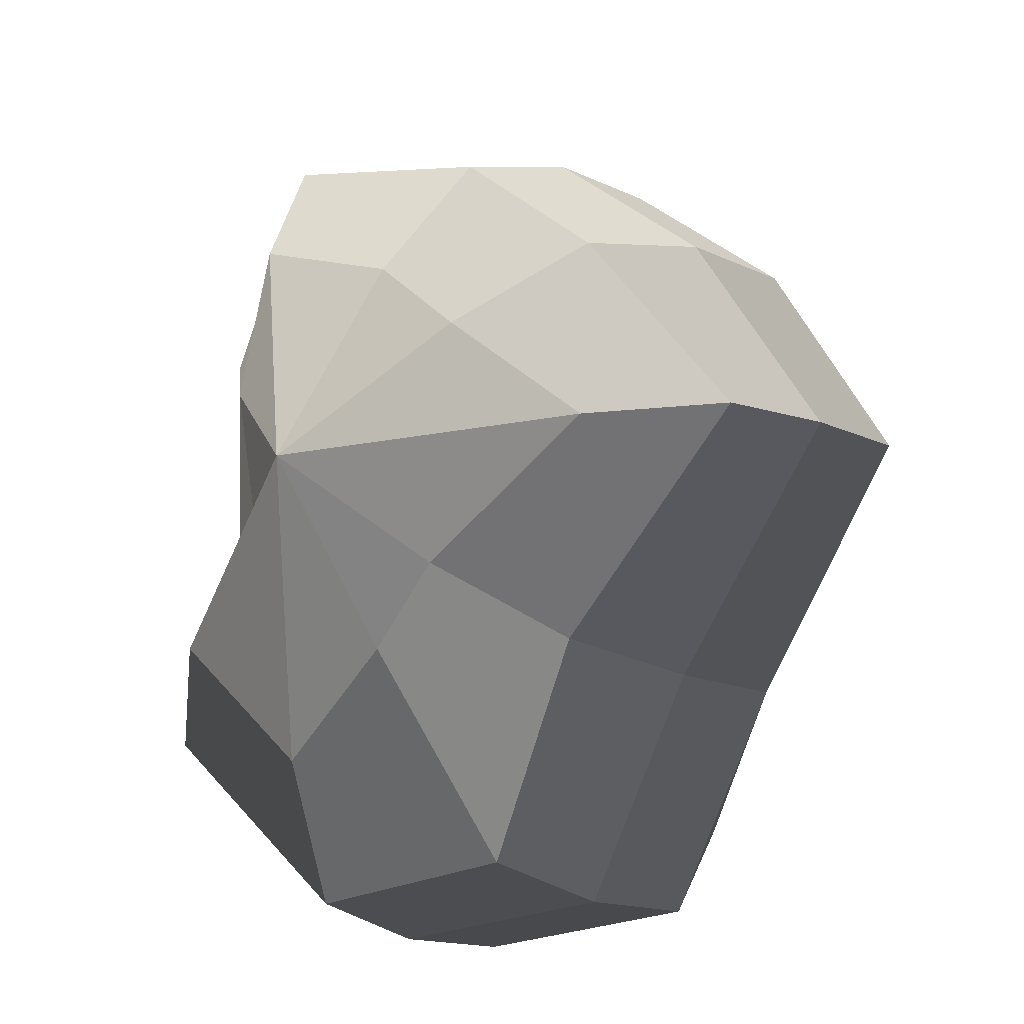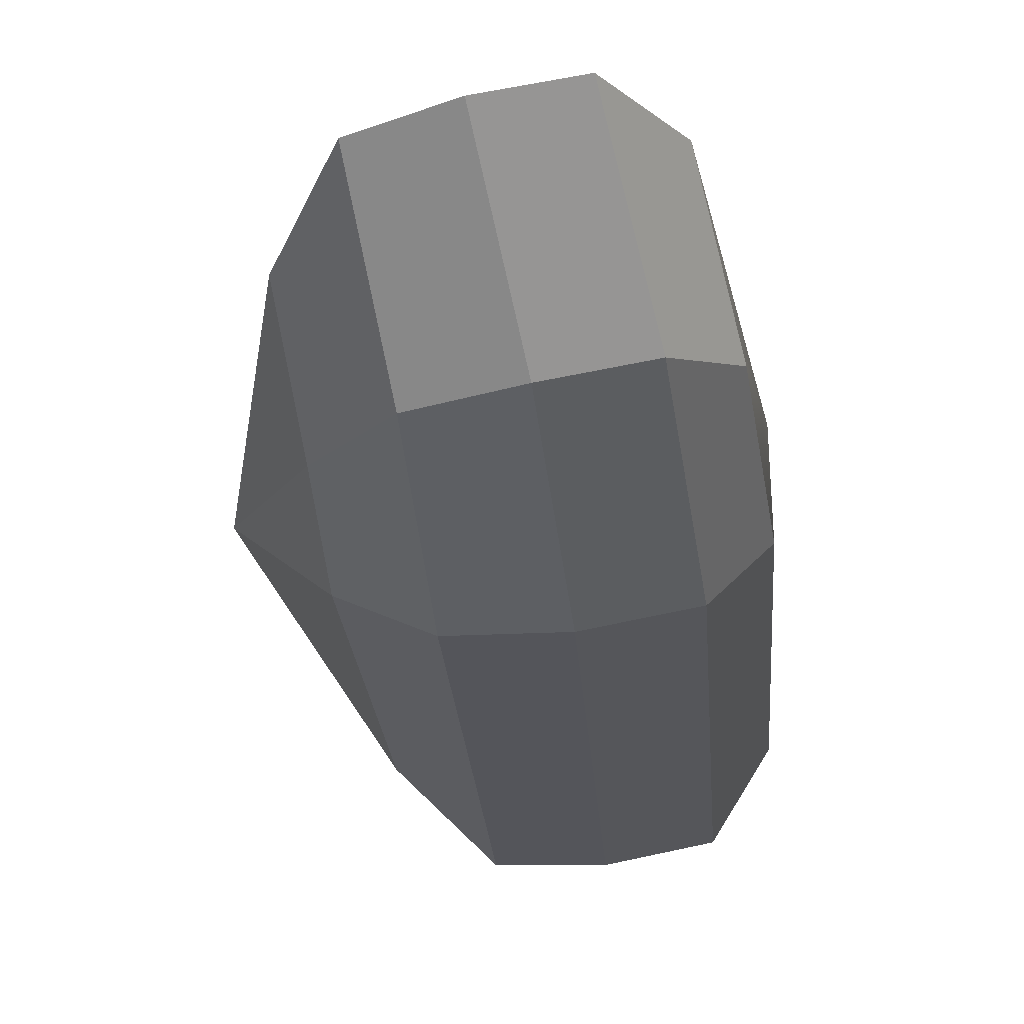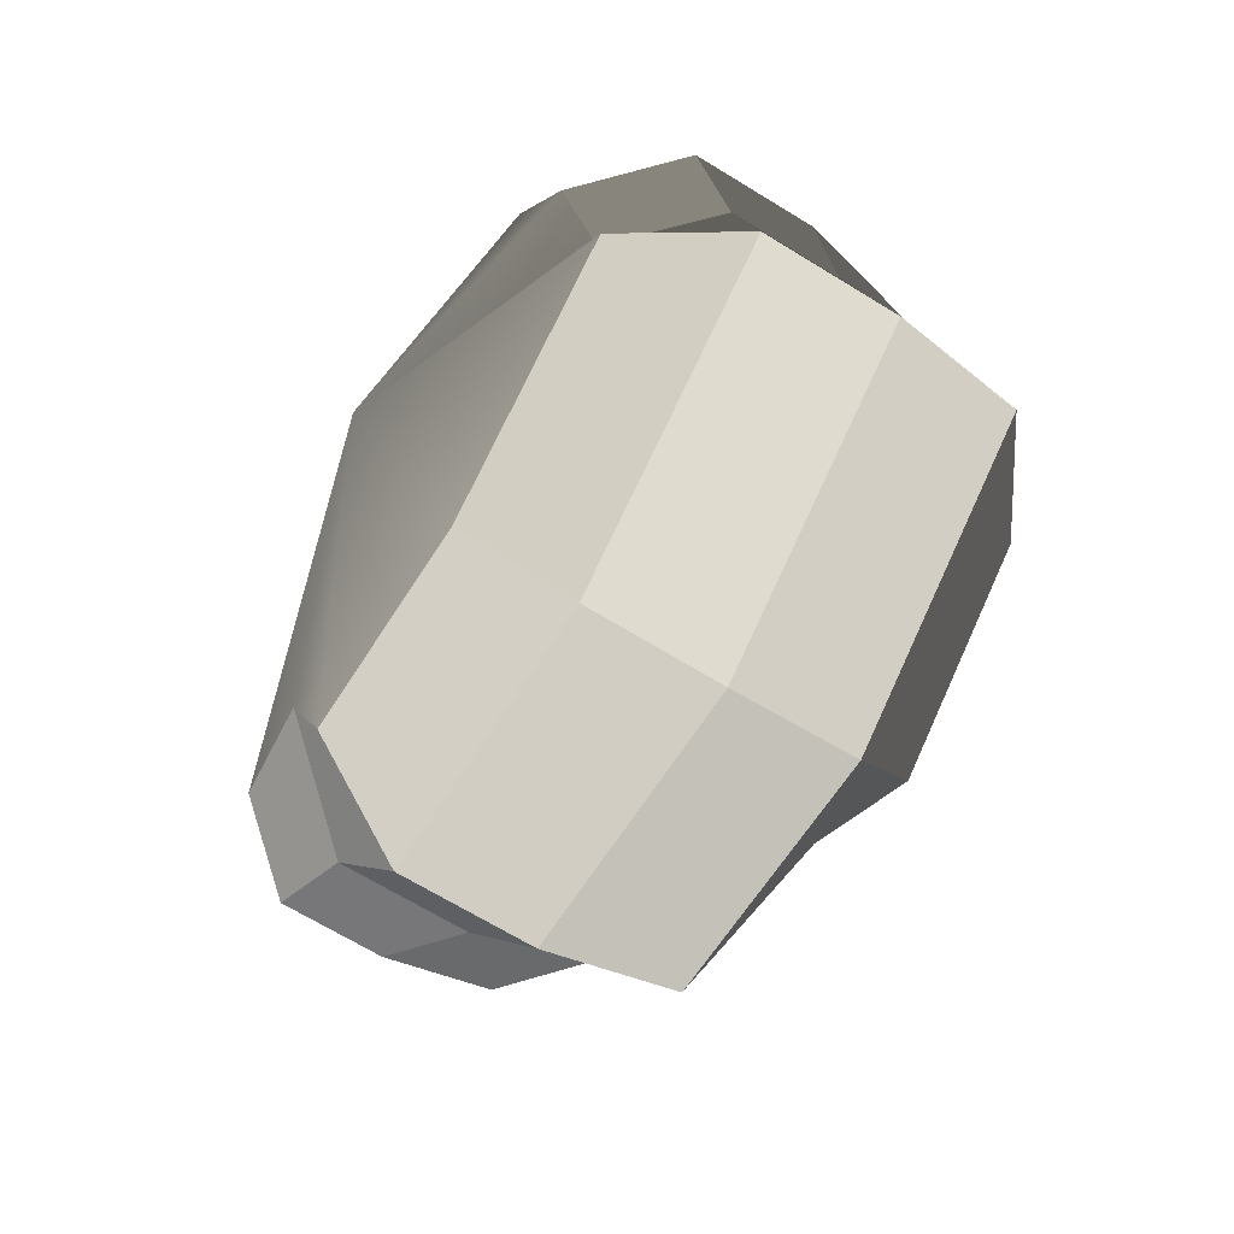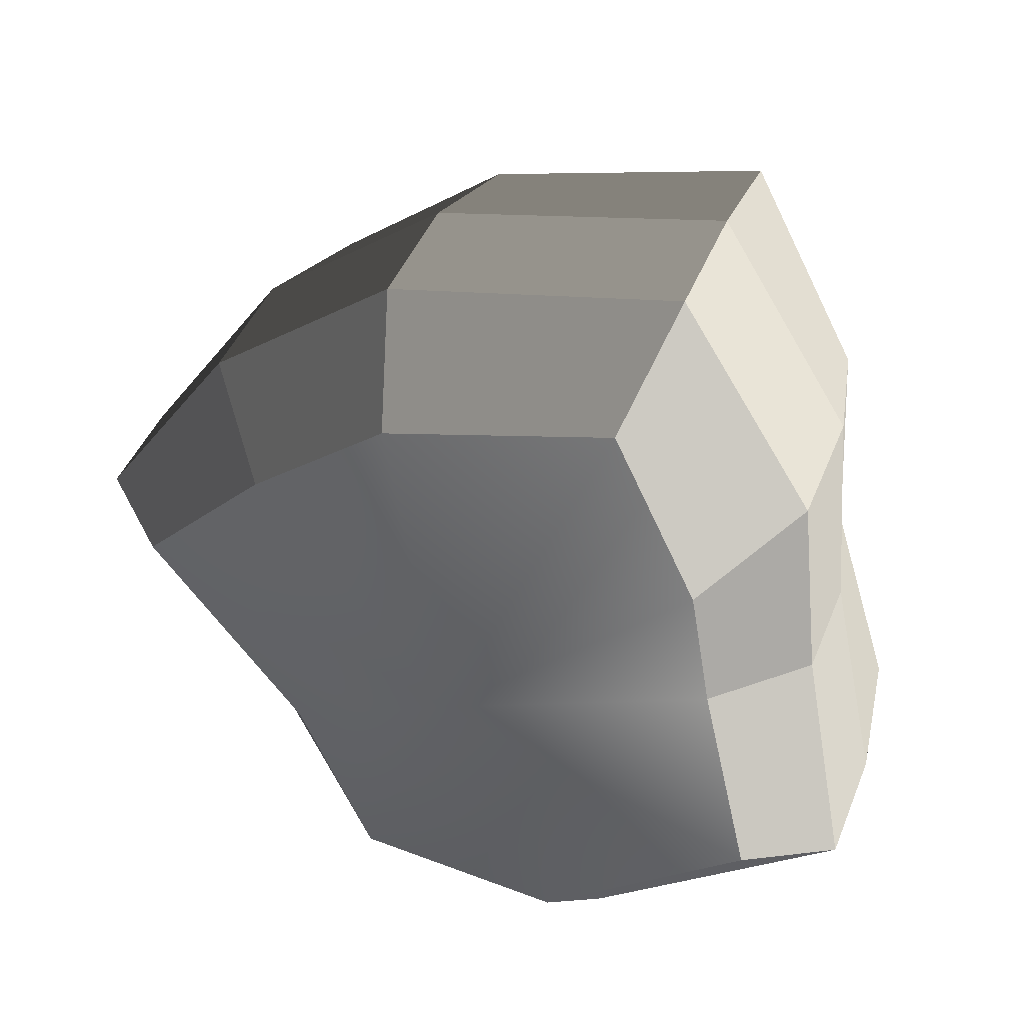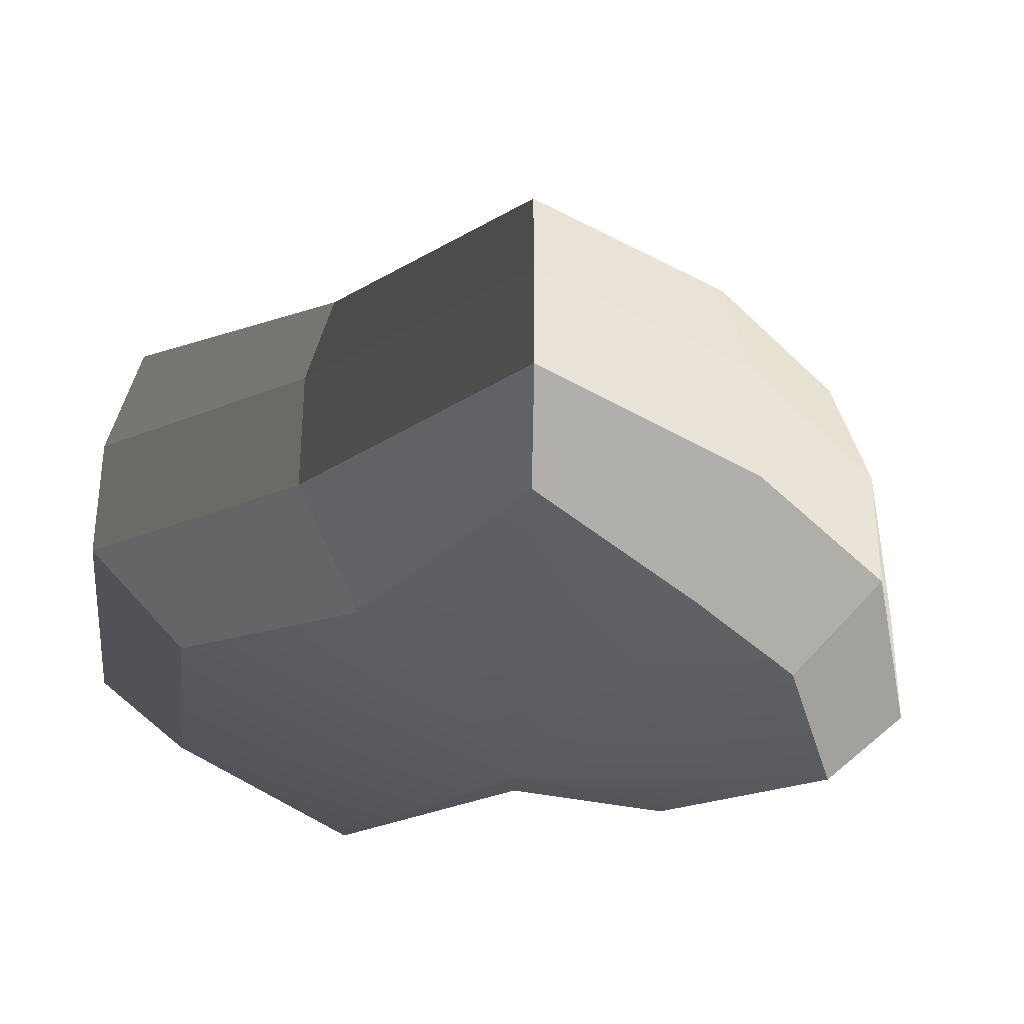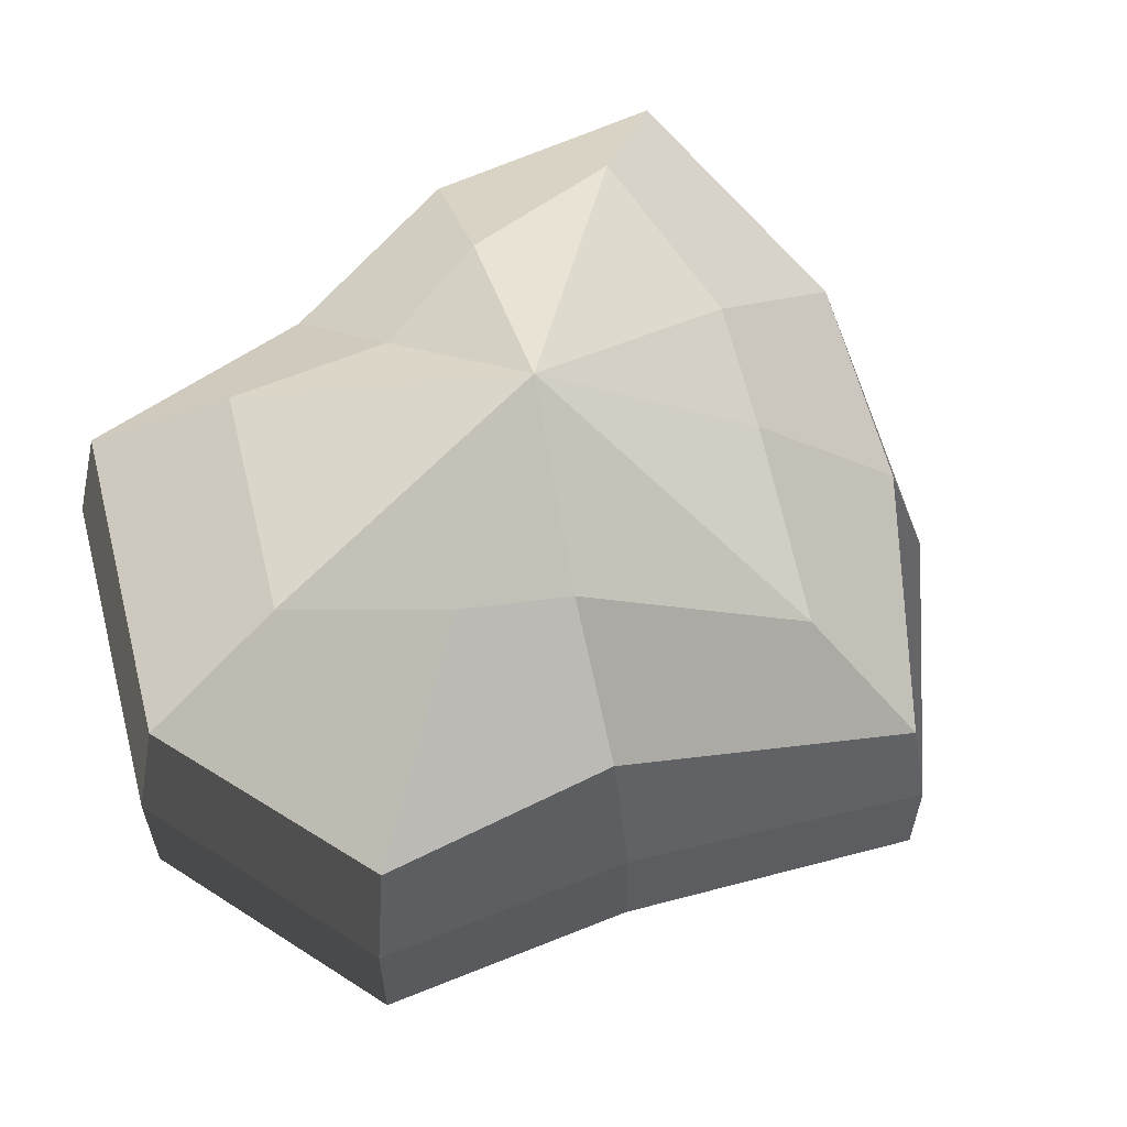
<metadata>
{"format":"obj","ext":"obj","renderer":"f3d","projection":"perspective","resolution":1024,"background":"white","views":[{"elev":-15.3,"azim":-135.1,"up":"+Z"},{"elev":60.8,"azim":-102.6,"up":"+Z"},{"elev":-66.8,"azim":58.2,"up":"+Z"},{"elev":43.4,"azim":20.7,"up":"+Z"},{"elev":-33.4,"azim":-91.5,"up":"+Y"},{"elev":61.5,"azim":-142.6,"up":"+Y"}]}
</metadata>
<code>
v 0.01455 -0.02578 -0.04036
v 0.004624 -0.03398 0.001091
v 0.03878 -0.02578 -0.02106
v -0.009663 -0.02578 -0.03818
v -0.01825 -0.02578 -0.01778
v -0.03822 -0.02223 0.001091
v -0.02135 -0.02578 0.01996
v -0.005298 -0.02578 0.03272
v 0.02109 -0.02578 0.04036
v 0.0306 -0.02578 0.01996
v 0.03219 -0.02223 0.001091
v 0.03878 -0.02578 -0.02106
v 0.04797 -0.01489 -0.02773
v 0.01805 -0.01489 -0.05115
v 0.01455 -0.02578 -0.04036
v 0.01455 -0.02578 -0.04036
v 0.01805 -0.01489 -0.05115
v -0.01317 -0.01489 -0.04897
v -0.009663 -0.02578 -0.03818
v -0.009663 -0.02578 -0.03818
v -0.01317 -0.01489 -0.04897
v -0.02743 -0.01489 -0.02445
v -0.01825 -0.02578 -0.01778
v -0.01825 -0.02578 -0.01778
v -0.02743 -0.01489 -0.02445
v -0.04797 -0.01289 0.001091
v -0.03822 -0.02223 0.001091
v -0.03822 -0.02223 0.001091
v -0.04797 -0.01289 0.001091
v -0.03053 -0.01489 0.02663
v -0.02135 -0.02578 0.01996
v -0.02135 -0.02578 0.01996
v -0.03053 -0.01489 0.02663
v -0.008805 -0.01489 0.04351
v -0.005298 -0.02578 0.03272
v -0.005298 -0.02578 0.03272
v -0.008805 -0.01489 0.04351
v 0.0246 -0.01489 0.05115
v 0.02109 -0.02578 0.04036
v 0.02109 -0.02578 0.04036
v 0.0246 -0.01489 0.05115
v 0.03978 -0.01489 0.02663
v 0.0306 -0.02578 0.01996
v 0.0306 -0.02578 0.01996
v 0.03978 -0.01489 0.02663
v 0.04193 -0.01289 0.001091
v 0.03219 -0.02223 0.001091
v 0.03219 -0.02223 0.001091
v 0.04193 -0.01289 0.001091
v 0.04797 -0.01489 -0.02773
v 0.03878 -0.02578 -0.02106
v 0.04797 -0.01489 -0.02773
v 0.04797 -0.0001484 -0.02773
v 0.01805 -0.0001484 -0.05115
v 0.01805 -0.01489 -0.05115
v 0.01805 -0.01489 -0.05115
v 0.01805 -0.0001484 -0.05115
v -0.01317 -0.0001483 -0.04897
v -0.01317 -0.01489 -0.04897
v -0.01317 -0.01489 -0.04897
v -0.01317 -0.0001483 -0.04897
v -0.02743 -0.0001483 -0.02445
v -0.02743 -0.01489 -0.02445
v -0.02743 -0.01489 -0.02445
v -0.02743 -0.0001483 -0.02445
v -0.04797 -0.0002294 0.001091
v -0.04797 -0.01289 0.001091
v -0.04797 -0.01289 0.001091
v -0.04797 -0.0002294 0.001091
v -0.03053 -0.0001483 0.02663
v -0.03053 -0.01489 0.02663
v -0.03053 -0.01489 0.02663
v -0.03053 -0.0001483 0.02663
v -0.008805 -0.0001483 0.04351
v -0.008805 -0.01489 0.04351
v -0.008805 -0.01489 0.04351
v -0.008805 -0.0001483 0.04351
v 0.0246 -0.0001482 0.05115
v 0.0246 -0.01489 0.05115
v 0.0246 -0.01489 0.05115
v 0.0246 -0.0001482 0.05115
v 0.03978 -0.0001483 0.02663
v 0.03978 -0.01489 0.02663
v 0.03978 -0.01489 0.02663
v 0.03978 -0.0001483 0.02663
v 0.04193 -0.0002294 0.001091
v 0.04193 -0.01289 0.001091
v 0.04193 -0.01289 0.001091
v 0.04193 -0.0002294 0.001091
v 0.04797 -0.0001484 -0.02773
v 0.04797 -0.01489 -0.02773
v 0.04797 -0.0001484 -0.02773
v 0.04569 0.01428 -0.0254
v 0.01715 0.01428 -0.04799
v 0.01805 -0.0001484 -0.05115
v 0.01805 -0.0001484 -0.05115
v 0.01715 0.01428 -0.04799
v -0.01183 0.01428 -0.0456
v -0.01317 -0.0001483 -0.04897
v -0.01317 -0.0001483 -0.04897
v -0.01183 0.01428 -0.0456
v -0.02321 0.01428 -0.02181
v -0.02743 -0.0001483 -0.02445
v -0.02743 -0.0001483 -0.02445
v -0.02321 0.01428 -0.02181
v -0.0453 0.01197 0.001196
v -0.04797 -0.0002294 0.001091
v -0.04797 -0.0002294 0.001091
v -0.0453 0.01197 0.001196
v -0.02661 0.01428 0.0242
v -0.03053 -0.0001483 0.02663
v -0.03053 -0.0001483 0.02663
v -0.02661 0.01428 0.0242
v -0.007042 0.01428 0.03961
v -0.008805 -0.0001483 0.04351
v -0.008805 -0.0001483 0.04351
v -0.007042 0.01428 0.03961
v 0.02433 0.01428 0.04799
v 0.0246 -0.0001482 0.05115
v 0.0246 -0.0001482 0.05115
v 0.02433 0.01428 0.04799
v 0.03671 0.01428 0.0242
v 0.03978 -0.0001483 0.02663
v 0.03978 -0.0001483 0.02663
v 0.03671 0.01428 0.0242
v 0.03865 0.01197 0.001197
v 0.04193 -0.0002294 0.001091
v 0.04193 -0.0002294 0.001091
v 0.03865 0.01197 0.001197
v 0.04569 0.01428 -0.0254
v 0.04797 -0.0001484 -0.02773
v 0.04569 0.01428 -0.0254
v 0.03225 0.02437 -0.01615
v 0.01204 0.02437 -0.03257
v 0.01715 0.01428 -0.04799
v 0.01715 0.01428 -0.04799
v 0.01204 0.02437 -0.03257
v -0.002592 0.02437 -0.02139
v -0.01183 0.01428 -0.0456
v -0.01183 0.01428 -0.0456
v -0.002592 0.02437 -0.02139
v -0.01125 0.02437 -0.0128
v -0.02321 0.01428 -0.02181
v -0.02321 0.01428 -0.02181
v -0.01125 0.02437 -0.0128
v -0.03124 0.02075 0.001117
v -0.0453 0.01197 0.001196
v -0.0453 0.01197 0.001196
v -0.03124 0.02075 0.001117
v -0.01443 0.02437 0.01503
v -0.02661 0.01428 0.0242
v -0.02661 0.01428 0.0242
v -0.01443 0.02437 0.01503
v -0.002592 0.02437 0.02475
v -0.007042 0.01428 0.03961
v -0.007042 0.01428 0.03961
v -0.002592 0.02437 0.02475
v 0.01874 0.02437 0.03257
v 0.02433 0.01428 0.04799
v 0.02433 0.01428 0.04799
v 0.01874 0.02437 0.03257
v 0.02387 0.02437 0.01503
v 0.03671 0.01428 0.0242
v 0.03671 0.01428 0.0242
v 0.02387 0.02437 0.01503
v 0.02504 0.02075 0.001117
v 0.03865 0.01197 0.001197
v 0.03865 0.01197 0.001197
v 0.02504 0.02075 0.001117
v 0.03225 0.02437 -0.01615
v 0.04569 0.01428 -0.0254
v 0.03225 0.02437 -0.01615
v 0.004624 0.03398 0.001091
v 0.01204 0.02437 -0.03257
v 0.01204 0.02437 -0.03257
v 0.004624 0.03398 0.001091
v -0.002592 0.02437 -0.02139
v -0.002592 0.02437 -0.02139
v 0.004624 0.03398 0.001091
v -0.01125 0.02437 -0.0128
v -0.01125 0.02437 -0.0128
v 0.004624 0.03398 0.001091
v -0.03124 0.02075 0.001117
v -0.03124 0.02075 0.001117
v 0.004624 0.03398 0.001091
v -0.01443 0.02437 0.01503
v -0.01443 0.02437 0.01503
v 0.004624 0.03398 0.001091
v -0.002592 0.02437 0.02475
v -0.002592 0.02437 0.02475
v 0.004624 0.03398 0.001091
v 0.01874 0.02437 0.03257
v 0.01874 0.02437 0.03257
v 0.004624 0.03398 0.001091
v 0.02387 0.02437 0.01503
v 0.02387 0.02437 0.01503
v 0.004624 0.03398 0.001091
v 0.02504 0.02075 0.001117
v 0.02504 0.02075 0.001117
v 0.004624 0.03398 0.001091
v 0.03225 0.02437 -0.01615
g Foliage8_2_3812_271
f 1 3 2
f 4 1 2
f 5 4 2
f 6 5 2
f 7 6 2
f 8 7 2
f 9 8 2
f 10 9 2
f 11 10 2
f 3 11 2
f 12 14 13
f 12 15 14
f 16 18 17
f 16 19 18
f 20 22 21
f 20 23 22
f 24 26 25
f 24 27 26
f 28 30 29
f 28 31 30
f 32 34 33
f 32 35 34
f 36 38 37
f 36 39 38
f 40 42 41
f 40 43 42
f 44 46 45
f 44 47 46
f 48 50 49
f 48 51 50
f 52 54 53
f 52 55 54
f 56 58 57
f 56 59 58
f 60 62 61
f 60 63 62
f 64 66 65
f 64 67 66
f 68 70 69
f 68 71 70
f 72 74 73
f 72 75 74
f 76 78 77
f 76 79 78
f 80 82 81
f 80 83 82
f 84 86 85
f 84 87 86
f 88 90 89
f 88 91 90
f 92 94 93
f 92 95 94
f 96 98 97
f 96 99 98
f 100 102 101
f 100 103 102
f 104 106 105
f 104 107 106
f 108 110 109
f 108 111 110
f 112 114 113
f 112 115 114
f 116 118 117
f 116 119 118
f 120 122 121
f 120 123 122
f 124 126 125
f 124 127 126
f 128 130 129
f 128 131 130
f 132 134 133
f 132 135 134
f 136 138 137
f 136 139 138
f 140 142 141
f 140 143 142
f 144 146 145
f 144 147 146
f 148 150 149
f 148 151 150
f 152 154 153
f 152 155 154
f 156 158 157
f 156 159 158
f 160 162 161
f 160 163 162
f 164 166 165
f 164 167 166
f 168 170 169
f 168 171 170
f 172 174 173
f 175 177 176
f 178 180 179
f 181 183 182
f 184 186 185
f 187 189 188
f 190 192 191
f 193 195 194
f 196 198 197
f 199 201 200

</code>
